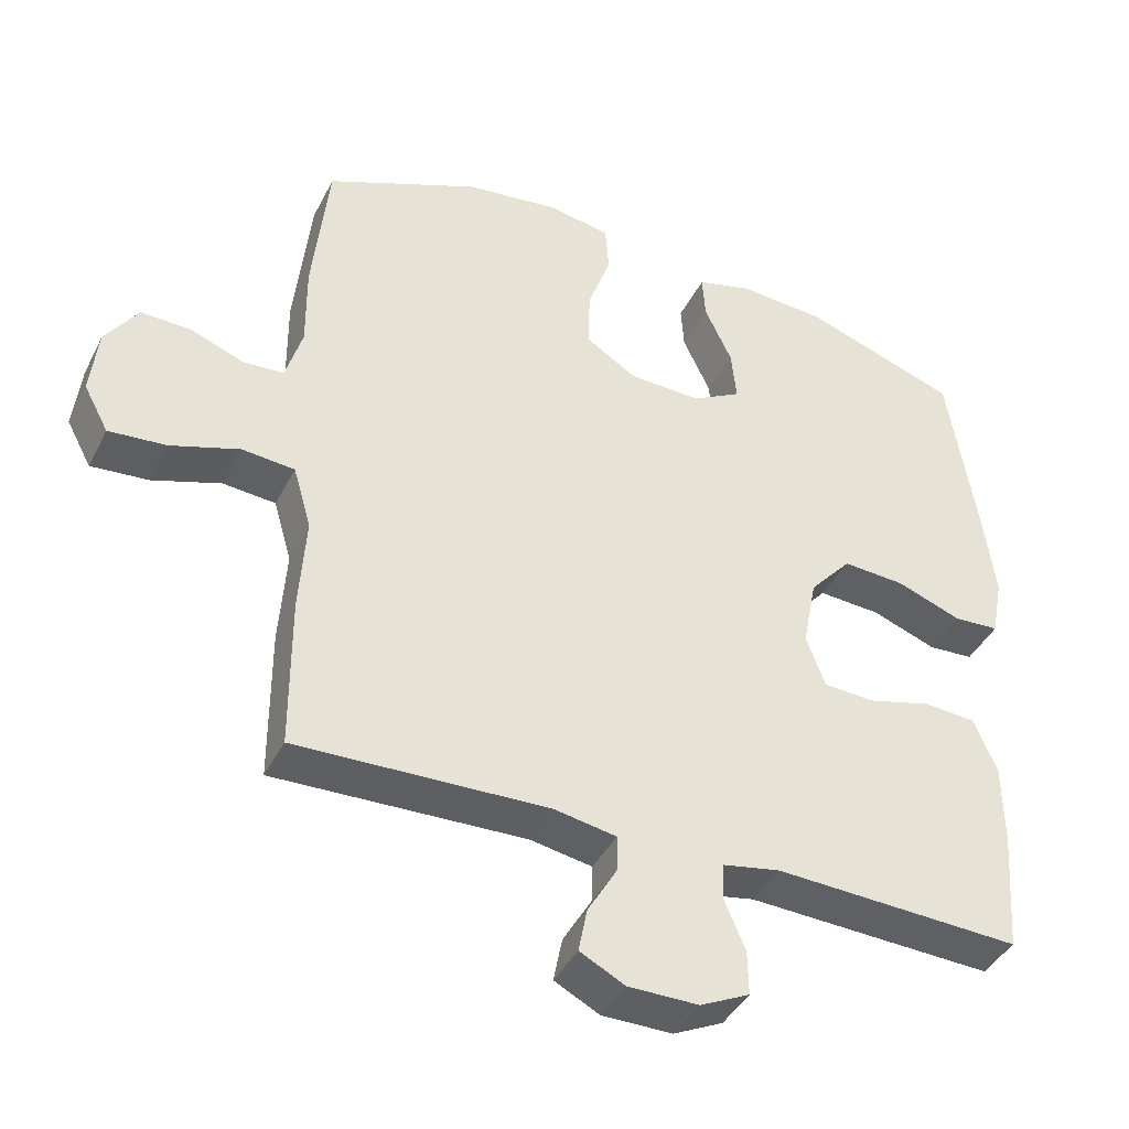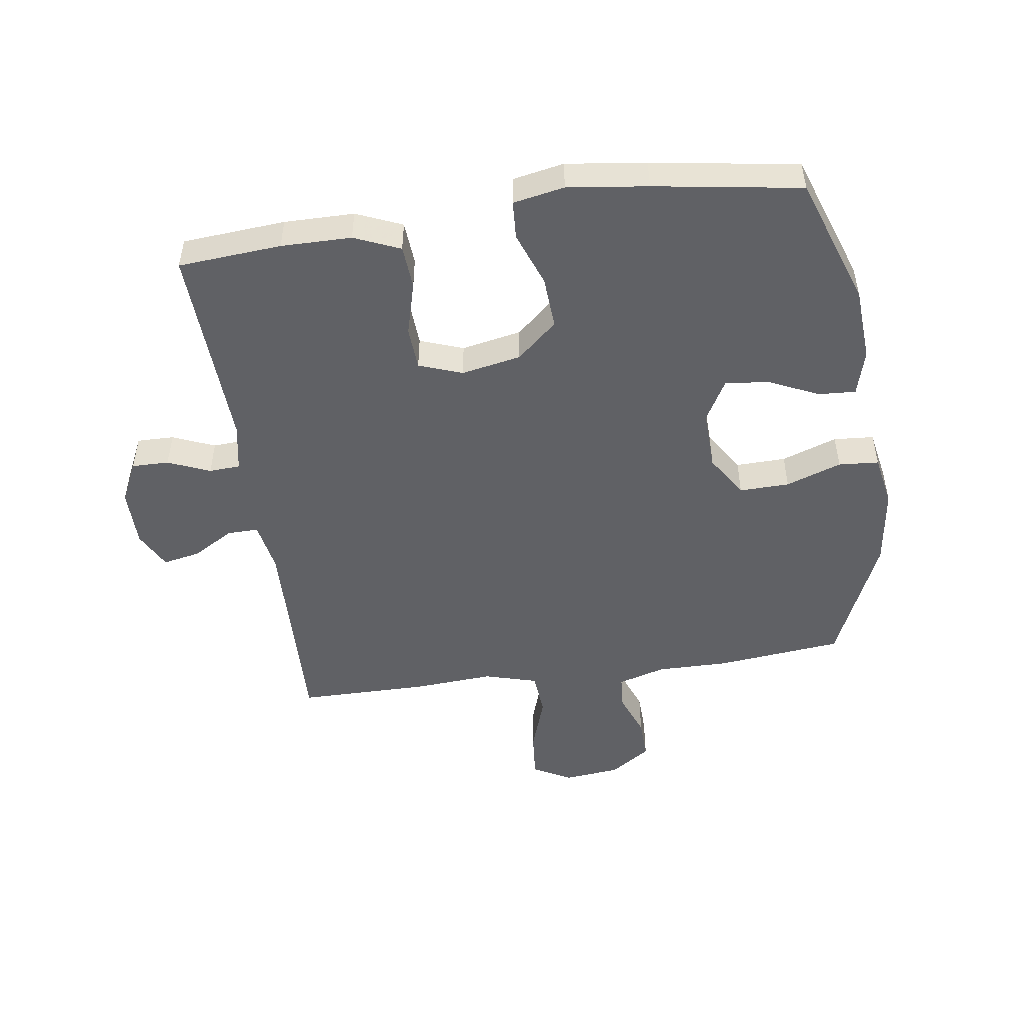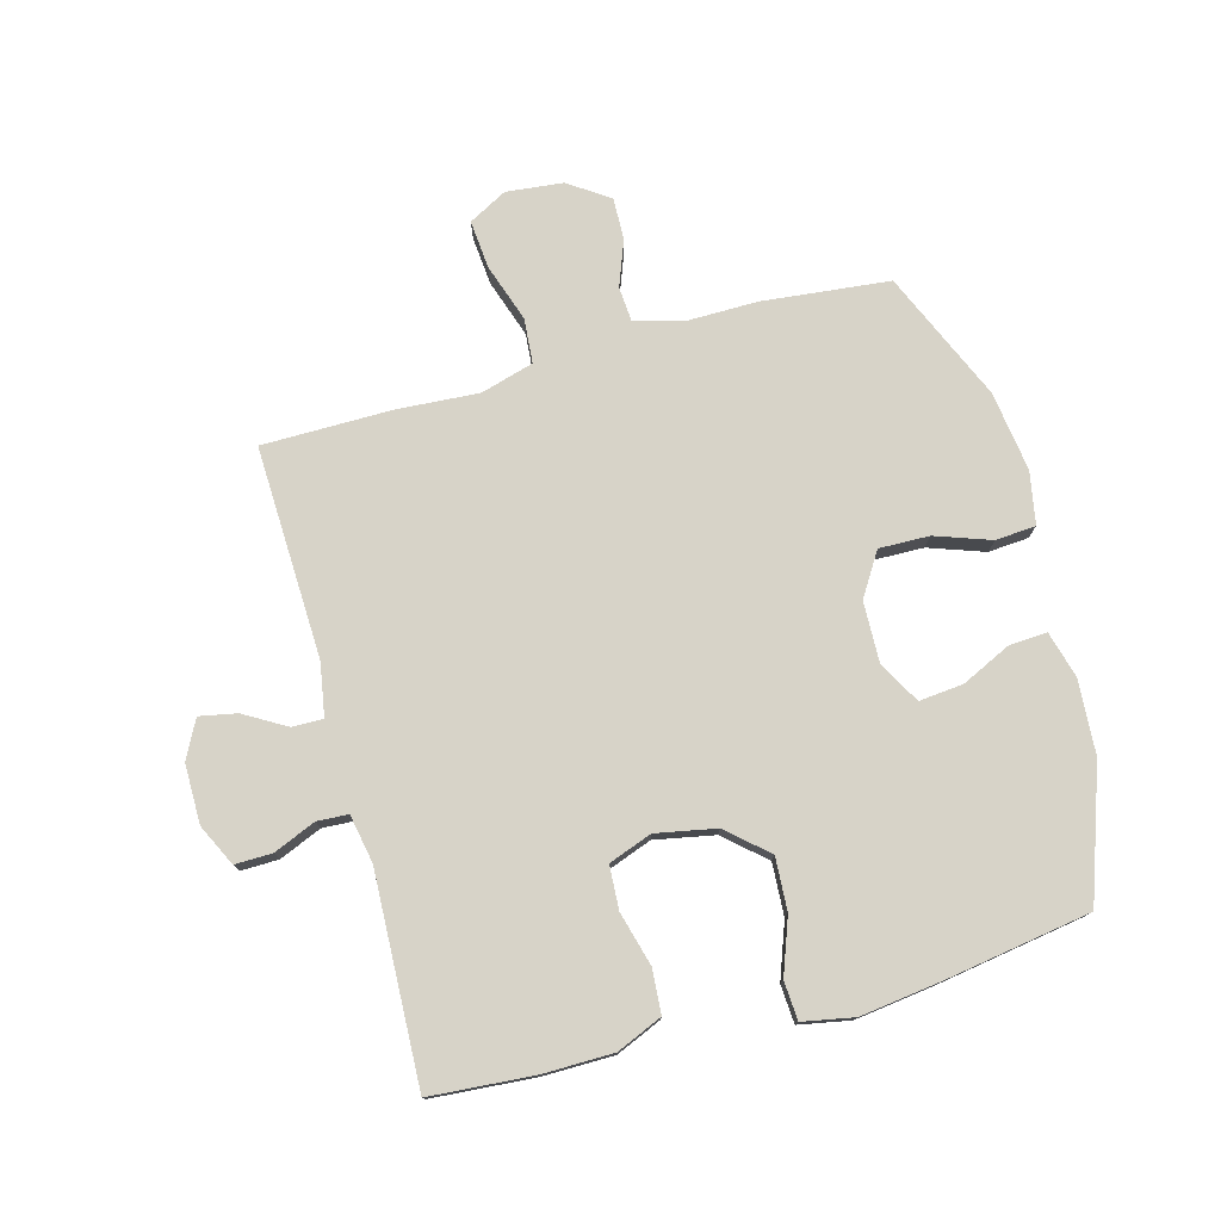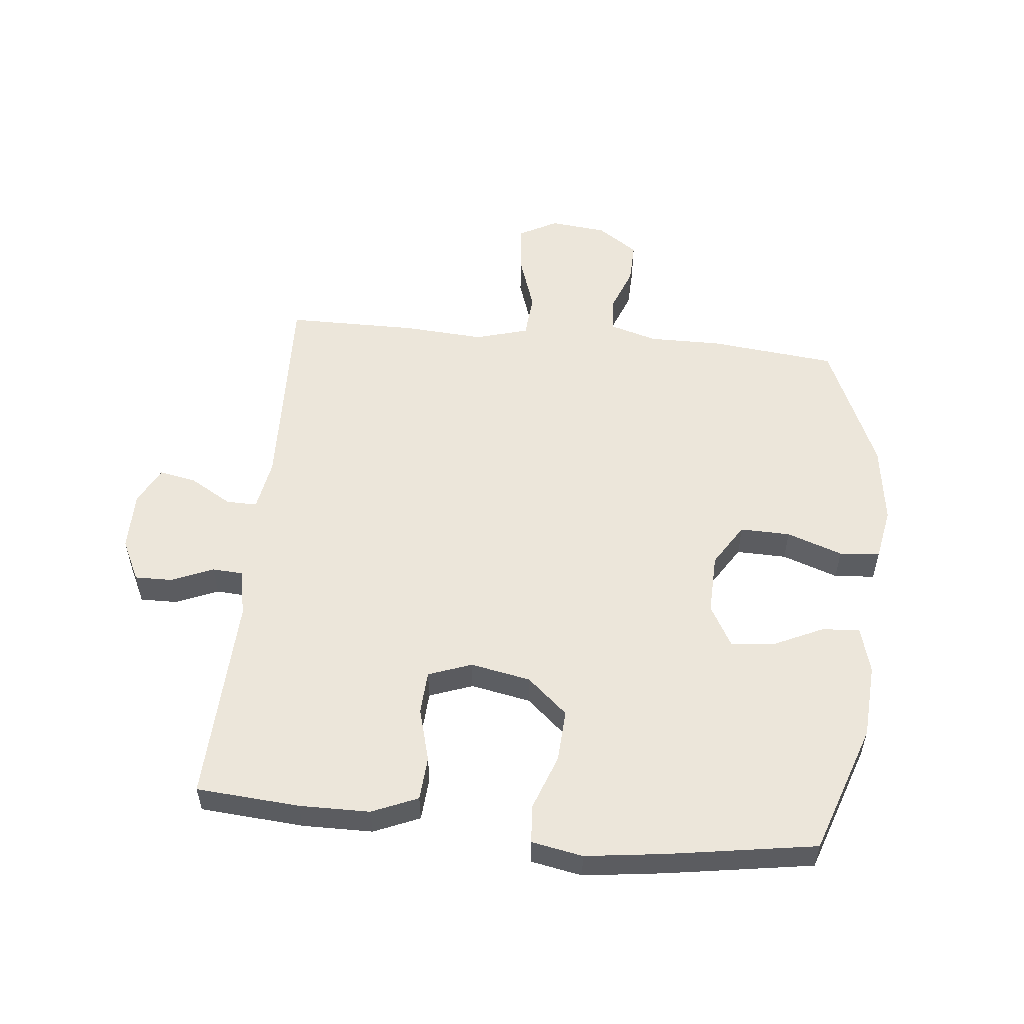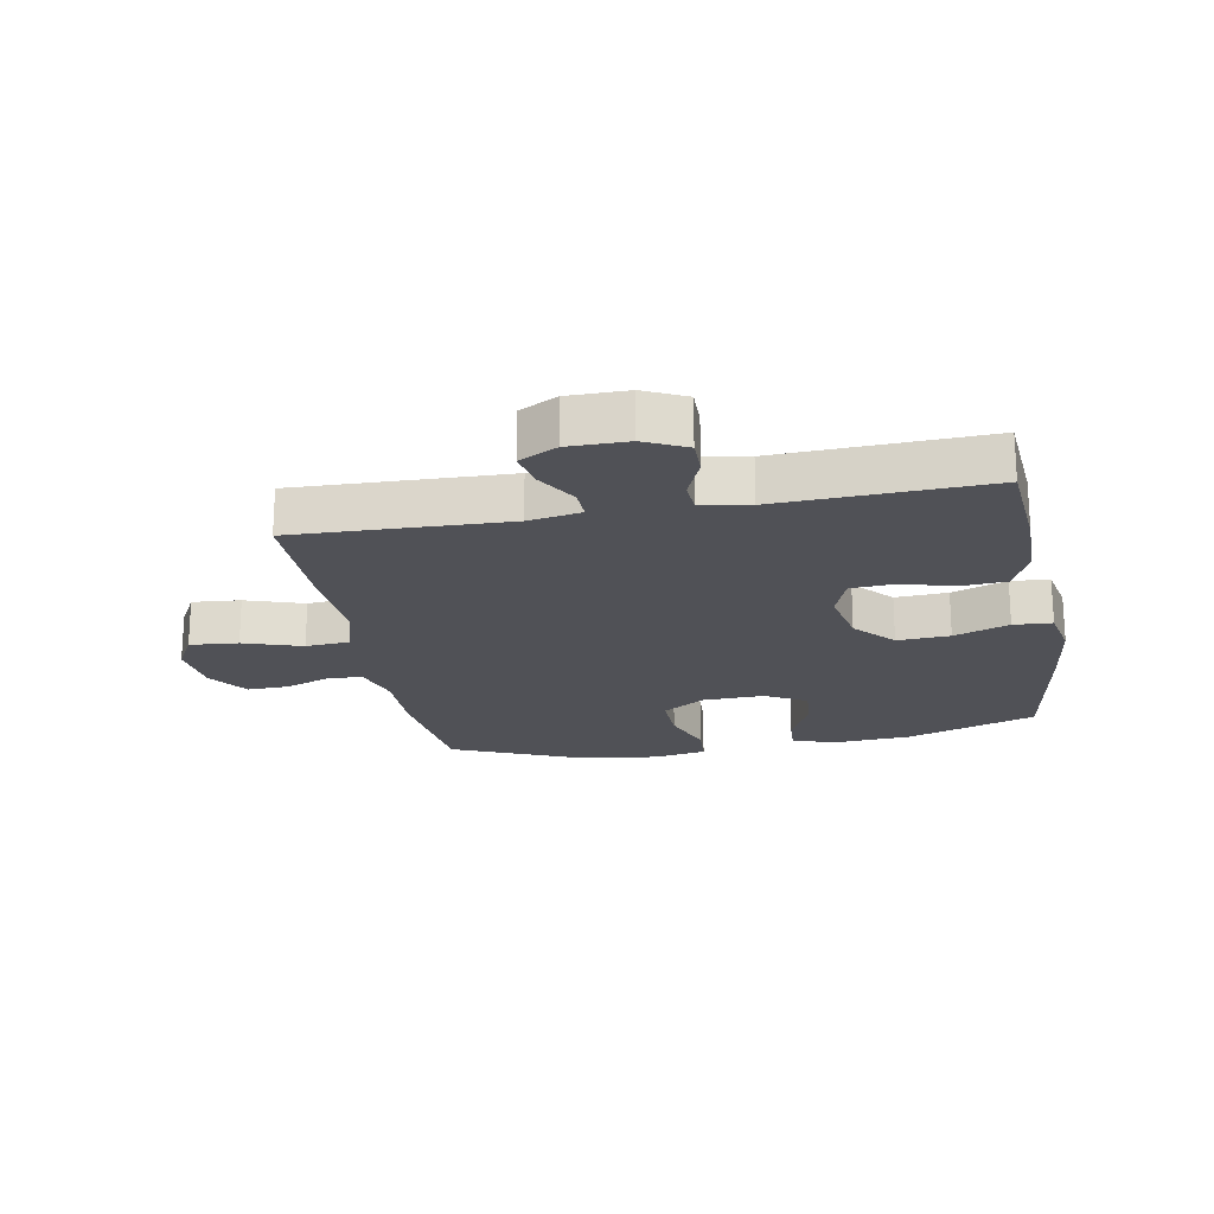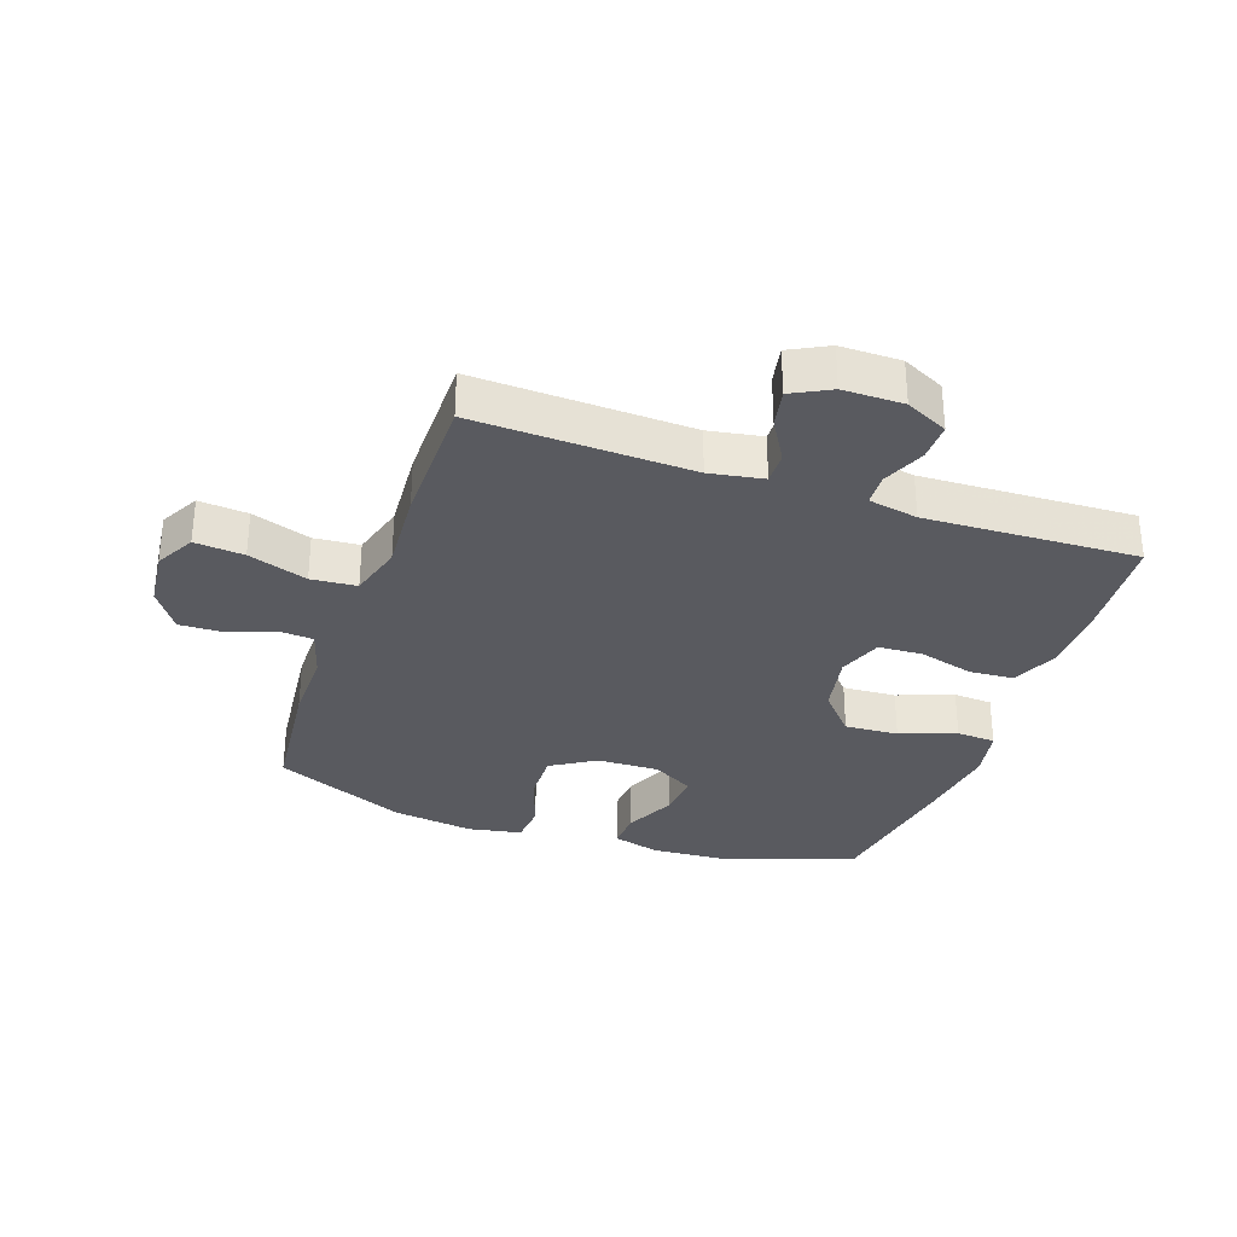
<metadata>
{"format":"obj","ext":"obj","renderer":"f3d","projection":"perspective","resolution":1024,"background":"white","views":[{"elev":-41.4,"azim":154.9,"up":"+Z"},{"elev":-49.2,"azim":-81.7,"up":"+Y"},{"elev":76.8,"azim":-105.3,"up":"+Y"},{"elev":54.5,"azim":-84.2,"up":"+Y"},{"elev":-20.5,"azim":-169.4,"up":"+Y"},{"elev":-31.9,"azim":160.8,"up":"+Y"}]}
</metadata>
<code>
v 0.5 0.07 -0.5
v 0.153 0.07 -0.488
v 0.067 0.07 -0.503
v 0.068 0.07 -0.554
v 0.108 0.07 -0.622
v 0.12 0.07 -0.683
v 0.058 0.07 -0.715
v -0.039 0.07 -0.715
v -0.107 0.07 -0.682
v -0.106 0.07 -0.621
v -0.077 0.07 -0.552
v -0.08 0.07 -0.501
v -0.159 0.07 -0.486
v -0.5 0.07 -0.5
v -0.513 0.07 -0.331
v -0.512 0.07 -0.216
v -0.48 0.07 -0.141
v -0.408 0.07 -0.136
v -0.32 0.07 -0.16
v -0.249 0.07 -0.156
v -0.223 0.07 -0.085
v -0.242 0.07 0.013
v -0.3 0.07 0.079
v -0.386 0.07 0.074
v -0.476 0.07 0.041
v -0.539 0.07 0.045
v -0.555 0.07 0.129
v -0.538 0.07 0.26
v -0.5 0.07 0.5
v -0.287 0.07 0.574
v -0.165 0.07 0.582
v -0.089 0.07 0.561
v -0.093 0.07 0.499
v -0.131 0.07 0.418
v -0.138 0.07 0.346
v -0.07 0.07 0.308
v 0.03 0.07 0.311
v 0.1 0.07 0.355
v 0.098 0.07 0.437
v 0.066 0.07 0.528
v 0.071 0.07 0.594
v 0.157 0.07 0.61
v 0.288 0.07 0.592
v 0.5 0.07 0.5
v 0.522 0.07 0.292
v 0.521 0.07 0.174
v 0.544 0.07 0.096
v 0.6 0.07 0.092
v 0.674 0.07 0.12
v 0.743 0.07 0.122
v 0.788 0.07 0.056
v 0.798 0.07 -0.037
v 0.764 0.07 -0.1
v 0.685 0.07 -0.093
v 0.59 0.07 -0.061
v 0.517 0.07 -0.067
v 0.492 0.07 -0.154
v 0.501 0.07 -0.287
v 0.5 0 -0.5
v 0.153 0 -0.488
v 0.067 0 -0.503
v 0.068 0 -0.554
v 0.108 0 -0.622
v 0.12 0 -0.683
v 0.058 0 -0.715
v -0.039 0 -0.715
v -0.107 0 -0.682
v -0.106 0 -0.621
v -0.077 0 -0.552
v -0.08 0 -0.501
v -0.159 0 -0.486
v -0.5 0 -0.5
v -0.513 0 -0.331
v -0.512 0 -0.216
v -0.48 0 -0.141
v -0.408 0 -0.136
v -0.32 0 -0.16
v -0.249 0 -0.156
v -0.223 0 -0.085
v -0.242 0 0.013
v -0.3 0 0.079
v -0.386 0 0.074
v -0.476 0 0.041
v -0.539 0 0.045
v -0.555 0 0.129
v -0.538 0 0.26
v -0.5 0 0.5
v -0.287 0 0.574
v -0.165 0 0.582
v -0.089 0 0.561
v -0.093 0 0.499
v -0.131 0 0.418
v -0.138 0 0.346
v -0.07 0 0.308
v 0.03 0 0.311
v 0.1 0 0.355
v 0.098 0 0.437
v 0.066 0 0.528
v 0.071 0 0.594
v 0.157 0 0.61
v 0.288 0 0.592
v 0.5 0 0.5
v 0.522 0 0.292
v 0.521 0 0.174
v 0.544 0 0.096
v 0.6 0 0.092
v 0.674 0 0.12
v 0.743 0 0.122
v 0.788 0 0.056
v 0.798 0 -0.037
v 0.764 0 -0.1
v 0.685 0 -0.093
v 0.59 0 -0.061
v 0.517 0 -0.067
v 0.492 0 -0.154
v 0.501 0 -0.287
f 57 58 1 2
f 56 57 2 3
f 53 54 55
f 52 53 55
f 51 52 55
f 50 51 55
f 49 50 55
f 48 49 55
f 47 48 55 56
f 46 47 56 3
f 44 45 46
f 43 44 46
f 42 43 46
f 41 42 46
f 40 41 46
f 39 40 46
f 38 39 46
f 37 38 46 3
f 32 33 34
f 31 32 34
f 30 31 34
f 29 30 34
f 28 29 34
f 27 28 34
f 26 27 34
f 25 26 34
f 24 25 34
f 23 24 34 35
f 22 23 35 36
f 17 18 19
f 16 17 19
f 15 16 19
f 14 15 19
f 13 14 19
f 12 13 19 20
f 9 10 11
f 8 9 11
f 7 8 11
f 6 7 11
f 5 6 11
f 4 5 11
f 4 11 12
f 3 4 12
f 37 3 12
f 36 37 12
f 22 36 12
f 21 22 12
f 12 20 21
f 60 59 116 115
f 61 60 115 114
f 113 112 111
f 113 111 110
f 113 110 109
f 113 109 108
f 113 108 107
f 113 107 106
f 114 113 106 105
f 61 114 105 104
f 104 103 102
f 104 102 101
f 104 101 100
f 104 100 99
f 104 99 98
f 104 98 97
f 104 97 96
f 61 104 96 95
f 92 91 90
f 92 90 89
f 92 89 88
f 92 88 87
f 92 87 86
f 92 86 85
f 92 85 84
f 92 84 83
f 92 83 82
f 93 92 82 81
f 94 93 81 80
f 77 76 75
f 77 75 74
f 77 74 73
f 77 73 72
f 77 72 71
f 78 77 71 70
f 69 68 67
f 69 67 66
f 69 66 65
f 69 65 64
f 69 64 63
f 69 63 62
f 70 69 62
f 70 62 61
f 70 61 95
f 70 95 94
f 70 94 80
f 70 80 79
f 79 78 70
f 1 59 60 2
f 2 60 61 3
f 3 61 62 4
f 4 62 63 5
f 5 63 64 6
f 6 64 65 7
f 7 65 66 8
f 8 66 67 9
f 9 67 68 10
f 10 68 69 11
f 11 69 70 12
f 12 70 71 13
f 13 71 72 14
f 14 72 73 15
f 15 73 74 16
f 16 74 75 17
f 17 75 76 18
f 18 76 77 19
f 19 77 78 20
f 20 78 79 21
f 21 79 80 22
f 22 80 81 23
f 23 81 82 24
f 24 82 83 25
f 25 83 84 26
f 26 84 85 27
f 27 85 86 28
f 28 86 87 29
f 29 87 88 30
f 30 88 89 31
f 31 89 90 32
f 32 90 91 33
f 33 91 92 34
f 34 92 93 35
f 35 93 94 36
f 36 94 95 37
f 37 95 96 38
f 38 96 97 39
f 39 97 98 40
f 40 98 99 41
f 41 99 100 42
f 42 100 101 43
f 43 101 102 44
f 44 102 103 45
f 45 103 104 46
f 46 104 105 47
f 47 105 106 48
f 48 106 107 49
f 49 107 108 50
f 50 108 109 51
f 51 109 110 52
f 52 110 111 53
f 53 111 112 54
f 54 112 113 55
f 55 113 114 56
f 56 114 115 57
f 57 115 116 58
f 58 116 59 1

</code>
